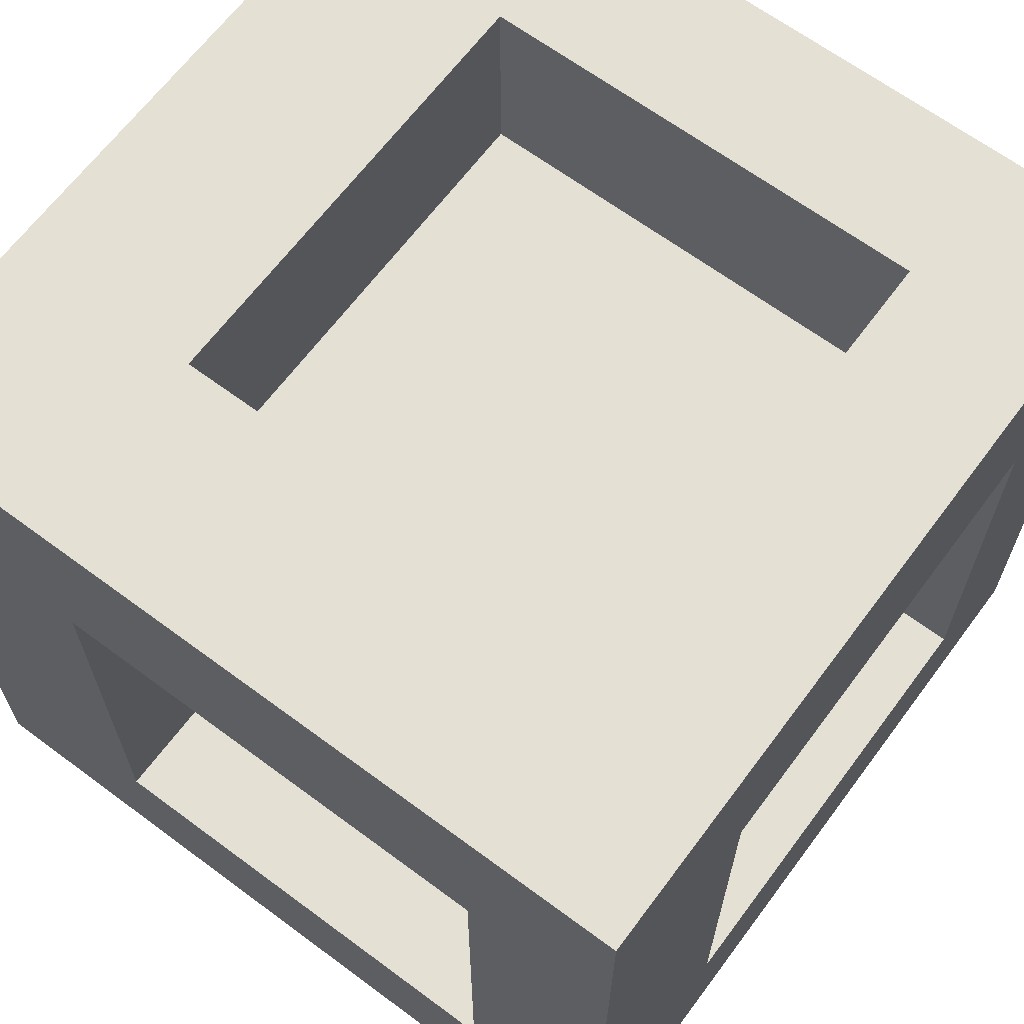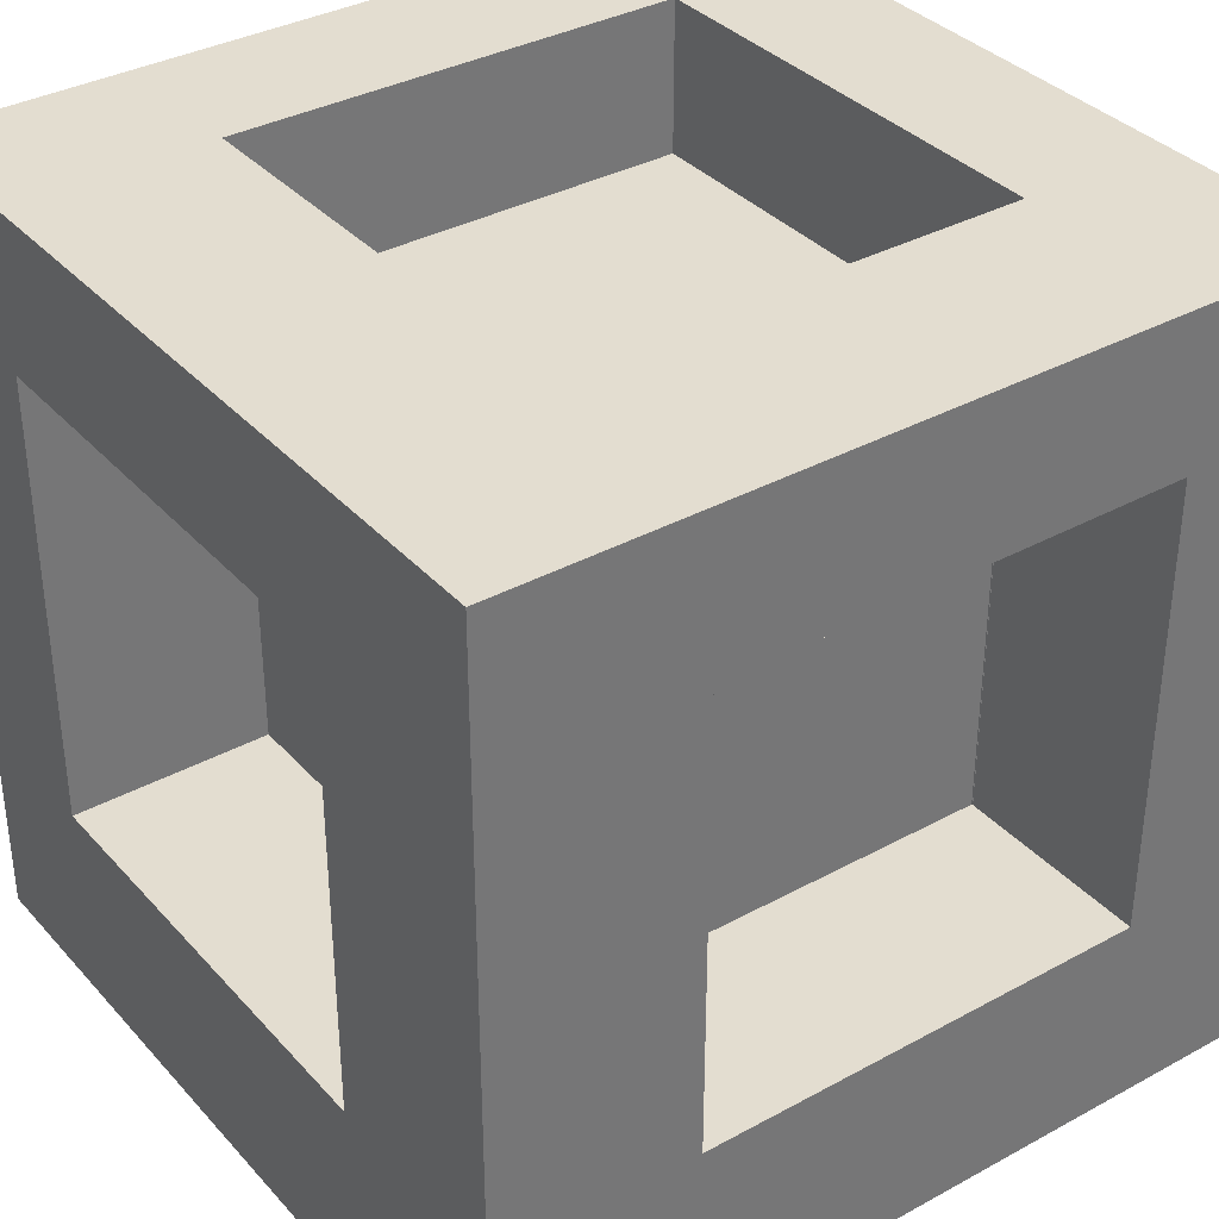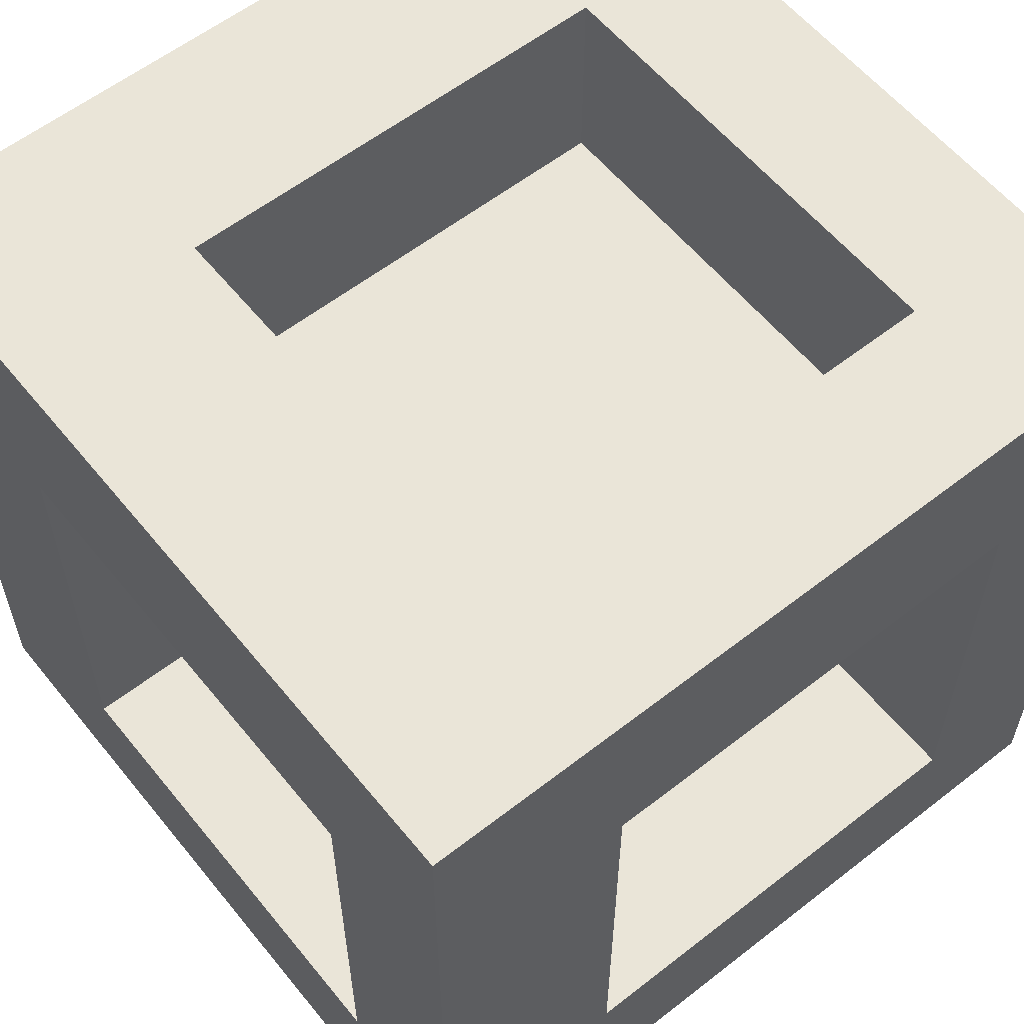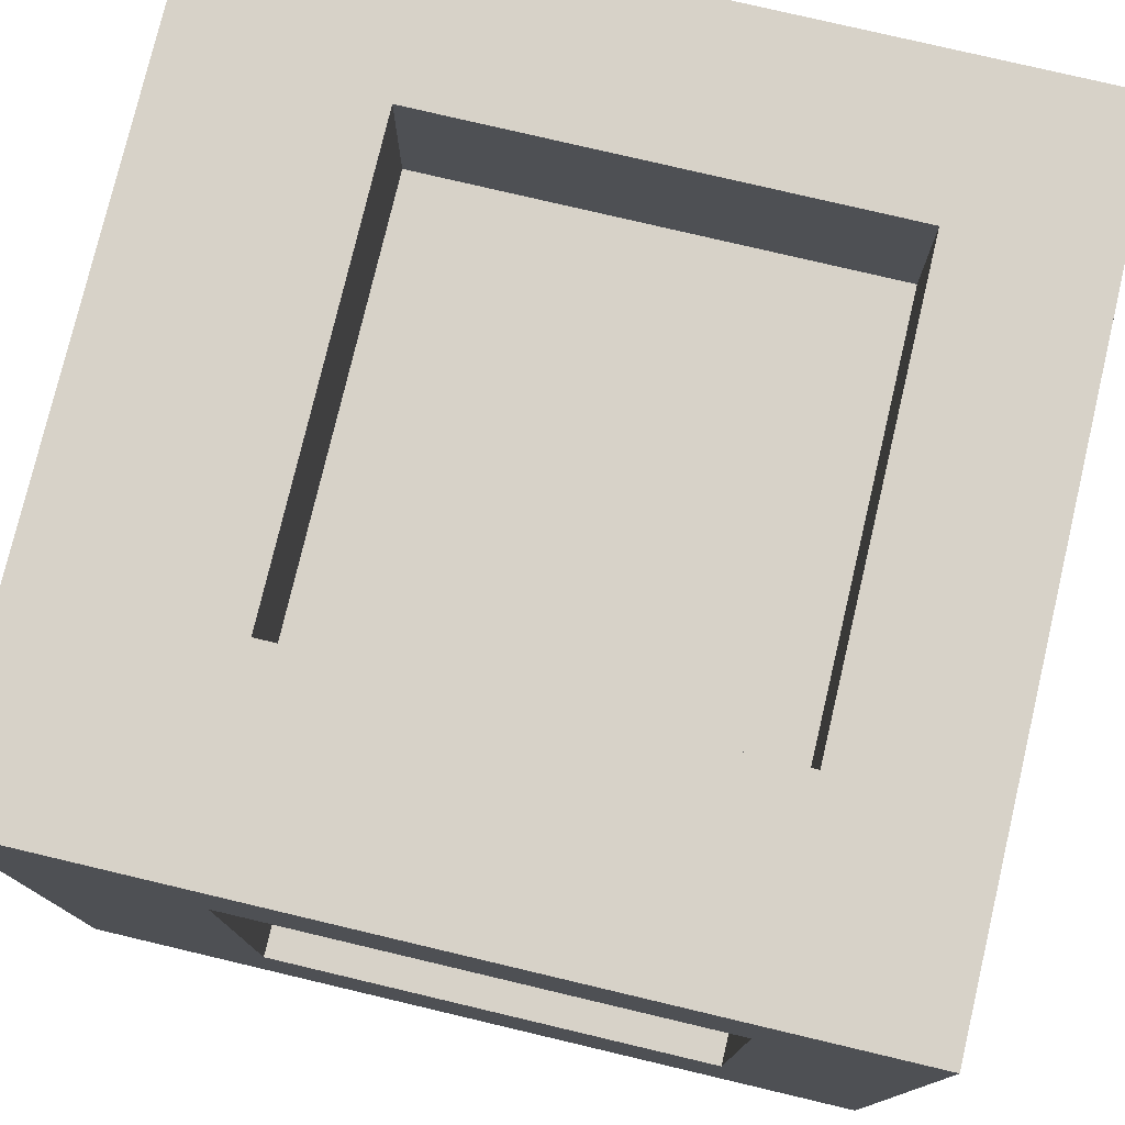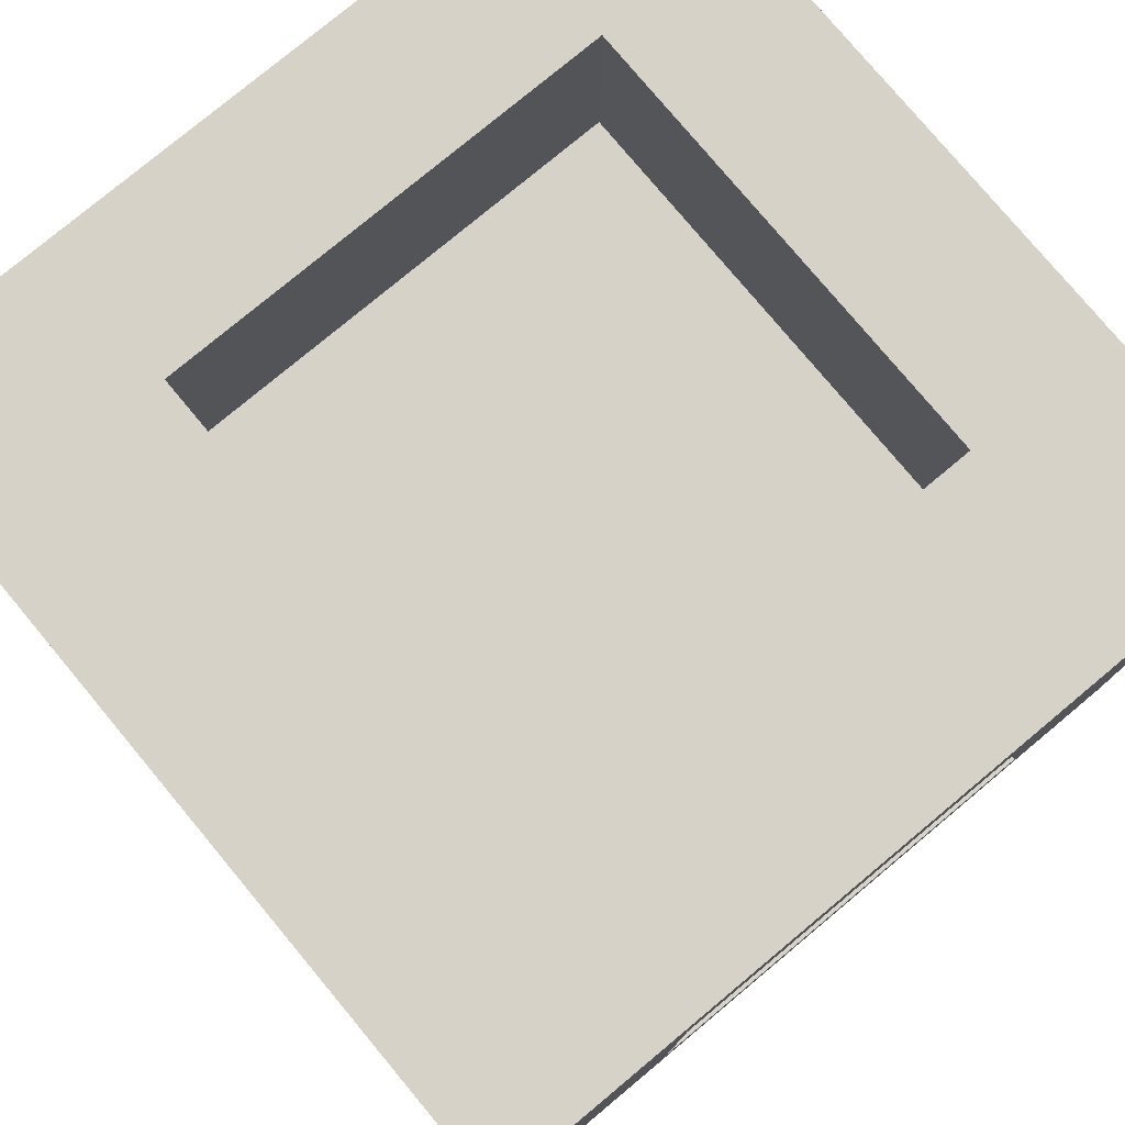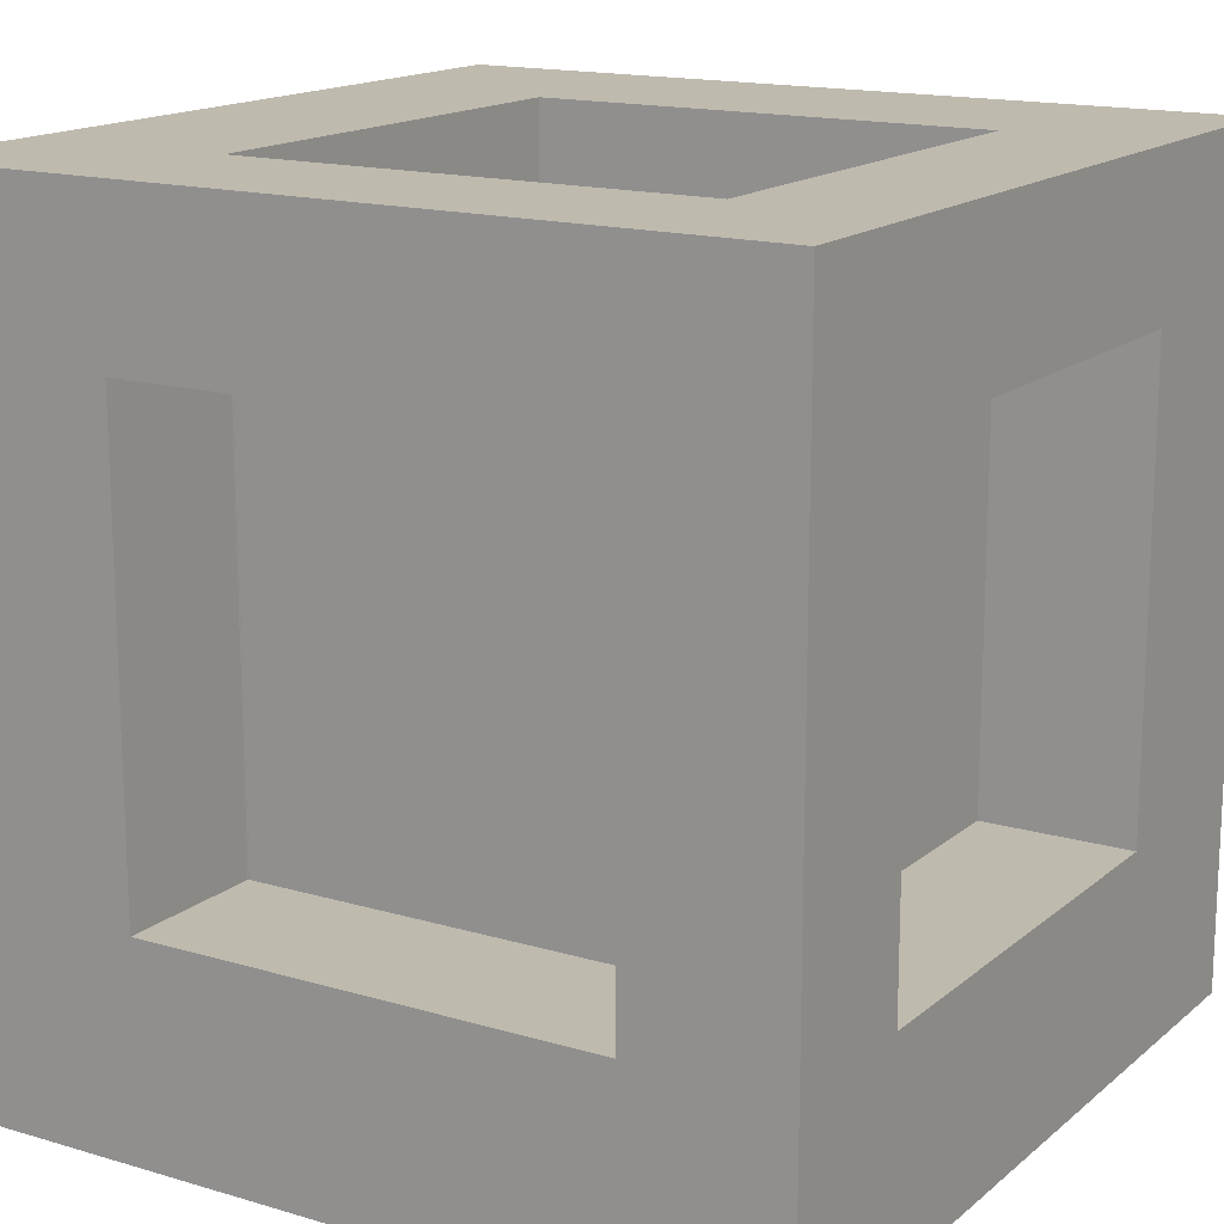
<metadata>
{"format":"obj","ext":"obj","renderer":"f3d","projection":"perspective","resolution":1024,"background":"white","views":[{"elev":65.6,"azim":-53.3,"up":"+Y"},{"elev":35.5,"azim":-125.8,"up":"+Z"},{"elev":58.7,"azim":-38.8,"up":"+Y"},{"elev":77.4,"azim":-76.7,"up":"+Z"},{"elev":78.2,"azim":-129.8,"up":"+Y"},{"elev":15.8,"azim":31.7,"up":"+Z"}]}
</metadata>
<code>
g default
v -1.115 -1.115 7.965
v 1.115 -1.115 7.965
v -1.115 1.115 7.965
v 1.115 1.115 7.965
v -1.115 1.115 5.735
v 1.115 1.115 5.735
v -1.115 -1.115 5.735
v 1.115 -1.115 5.735
v -1.115 1.115 6.292
v -1.115 -1.115 6.292
v 1.115 -1.115 6.292
v 1.115 1.115 6.292
v -1.115 1.115 7.547
v -1.115 -1.115 7.547
v 1.115 -1.115 7.547
v 1.115 1.115 7.547
v -1.115 0.5575 5.735
v -1.115 0.5575 6.292
v -1.115 0.5575 7.547
v -1.115 0.5575 7.965
v 1.115 0.5575 7.965
v 1.115 0.5575 7.547
v 1.115 0.5575 6.292
v 1.115 0.5575 5.735
v -1.115 -0.6968 5.735
v -1.115 -0.6968 6.292
v -1.115 -0.6968 7.547
v -1.115 -0.6968 7.965
v 1.115 -0.6968 7.965
v 1.115 -0.6968 7.547
v 1.115 -0.6968 6.292
v 1.115 -0.6968 5.735
v -0.5575 0.5575 7.965
v -0.5575 1.115 7.965
v -0.5575 1.115 7.547
v -0.5575 1.115 6.292
v -0.5575 1.115 5.735
v -0.5575 0.5575 5.735
v -0.5575 -0.6968 5.735
v -0.5575 -1.115 5.735
v -0.5575 -1.115 6.292
v -0.5575 -1.115 7.547
v -0.5575 -1.115 7.965
v -0.5575 -0.6968 7.965
v 0.6968 0.5575 7.965
v 0.6968 1.115 7.965
v 0.6968 1.115 7.547
v 0.6968 1.115 6.292
v 0.6968 1.115 5.735
v 0.6968 0.5575 5.735
v 0.6968 -0.6968 5.735
v 0.6968 -1.115 5.735
v 0.6968 -1.115 6.292
v 0.6968 -1.115 7.547
v 0.6968 -1.115 7.965
v 0.6968 -0.6968 7.965
v -1.115 -0.6968 6.292
v -1.115 -0.6968 7.547
v -1.115 0.5575 7.547
v -1.115 0.5575 6.292
v 1.115 0.5575 7.547
v 1.115 0.5575 6.292
v 1.115 -0.6968 7.547
v 1.115 -0.6968 6.292
v -0.5575 1.115 7.547
v -0.5575 1.115 6.292
v 0.6968 1.115 7.547
v 0.6968 1.115 6.292
v -0.5575 0.5575 5.735
v -0.5575 -0.6968 5.735
v 0.6968 0.5575 5.735
v 0.6968 -0.6968 5.735
v -0.5575 -1.115 6.292
v -0.5575 -1.115 7.547
v 0.6968 -1.115 6.292
v 0.6968 -1.115 7.547
v -0.5575 -0.6968 7.965
v -0.5575 0.5575 7.965
v 0.6968 -0.6968 7.965
v 0.6968 0.5575 7.965
v -0.554 -0.6968 6.292
v -0.554 -0.6968 7.547
v -0.554 0.5575 7.547
v -0.554 0.5575 6.292
v -0.5575 -0.6968 7.548
v -0.5575 0.5575 7.548
v 0.6968 -0.6968 7.548
v 0.6968 0.5575 7.548
v -0.5575 0.5591 7.547
v -0.5575 0.5591 6.292
v 0.6968 0.5591 7.547
v 0.6968 0.5591 6.292
v 0.7008 0.5575 7.547
v 0.7008 0.5575 6.292
v 0.7008 -0.6968 7.547
v 0.7008 -0.6968 6.292
v -0.5575 0.5575 6.29
v -0.5575 -0.6968 6.29
v 0.6968 0.5575 6.29
v 0.6968 -0.6968 6.29
v -0.5575 -0.6958 6.292
v -0.5575 -0.6958 7.547
v 0.6968 -0.6958 6.292
v 0.6968 -0.6958 7.547
g pCube3
f 20 33 34 3
f 3 34 35 13
f 5 37 38 17
f 14 42 43 1
f 21 22 16 4
f 19 20 3 13
f 17 18 9 5
f 7 40 41 10
f 12 23 24 6
f 9 36 37 5
f 18 19 13 9
f 10 41 42 14
f 16 22 23 12
f 13 35 36 9
f 25 26 18 17
f 81 82 83 84
f 27 28 20 19
f 28 44 33 20
f 29 30 22 21
f 94 93 95 96
f 24 23 31 32
f 17 38 39 25
f 7 10 26 25
f 10 14 27 26
f 14 1 28 27
f 1 43 44 28
f 2 15 30 29
f 31 30 15 11
f 32 31 11 8
f 25 39 40 7
f 33 45 46 34
f 35 34 46 47
f 90 89 91 92
f 37 36 48 49
f 38 37 49 50
f 98 97 99 100
f 40 39 51 52
f 41 40 52 53
f 102 101 103 104
f 43 42 54 55
f 44 43 55 56
f 86 85 87 88
f 45 21 4 46
f 47 46 4 16
f 48 47 16 12
f 49 48 12 6
f 50 49 6 24
f 51 50 24 32
f 52 51 32 8
f 53 52 8 11
f 54 53 11 15
f 55 54 15 2
f 56 55 2 29
f 45 56 29 21
f 26 27 58 57
f 27 19 59 58
f 19 18 60 59
f 18 26 57 60
f 23 22 61 62
f 22 30 63 61
f 30 31 64 63
f 31 23 62 64
f 36 35 65 66
f 35 47 67 65
f 47 48 68 67
f 48 36 66 68
f 39 38 69 70
f 38 50 71 69
f 50 51 72 71
f 51 39 70 72
f 42 41 73 74
f 41 53 75 73
f 53 54 76 75
f 54 42 74 76
f 33 44 77 78
f 44 56 79 77
f 56 45 80 79
f 45 33 78 80
f 57 58 82 81
f 58 59 83 82
f 59 60 84 83
f 60 57 81 84
f 78 77 85 86
f 77 79 87 85
f 79 80 88 87
f 80 78 86 88
f 66 65 89 90
f 65 67 91 89
f 67 68 92 91
f 68 66 90 92
f 62 61 93 94
f 61 63 95 93
f 63 64 96 95
f 64 62 94 96
f 70 69 97 98
f 69 71 99 97
f 71 72 100 99
f 72 70 98 100
f 74 73 101 102
f 73 75 103 101
f 75 76 104 103
f 76 74 102 104

</code>
